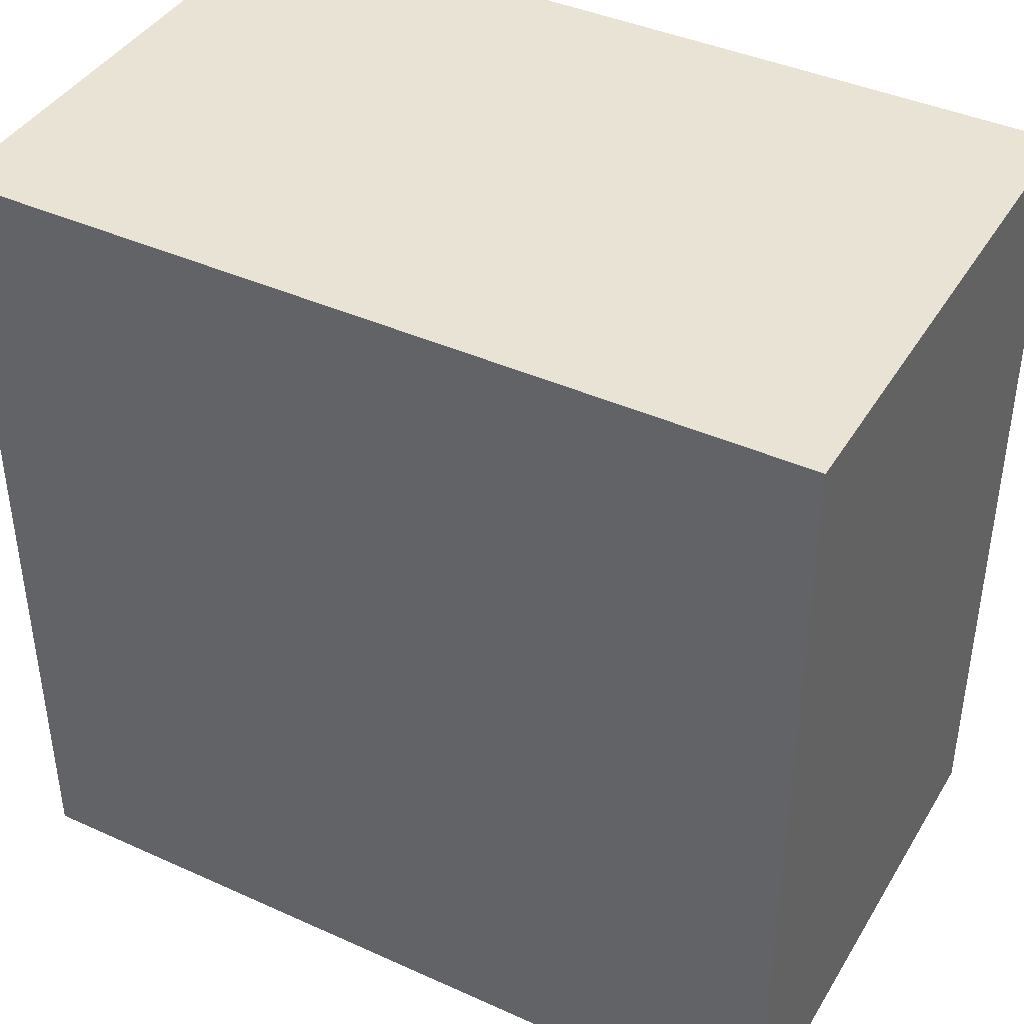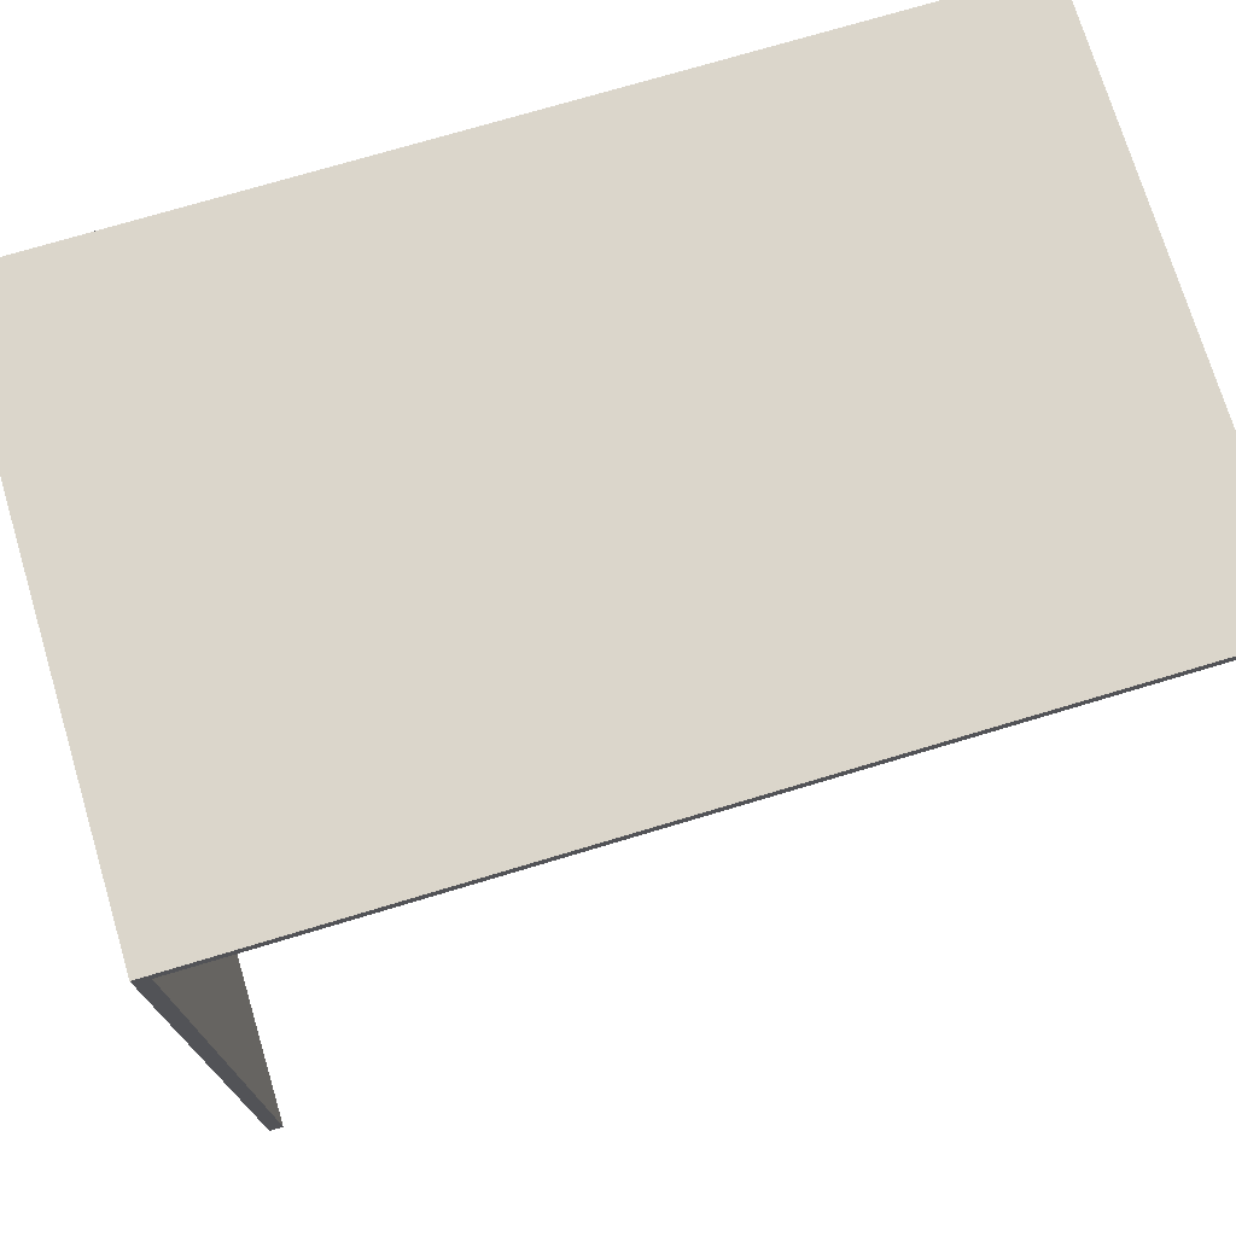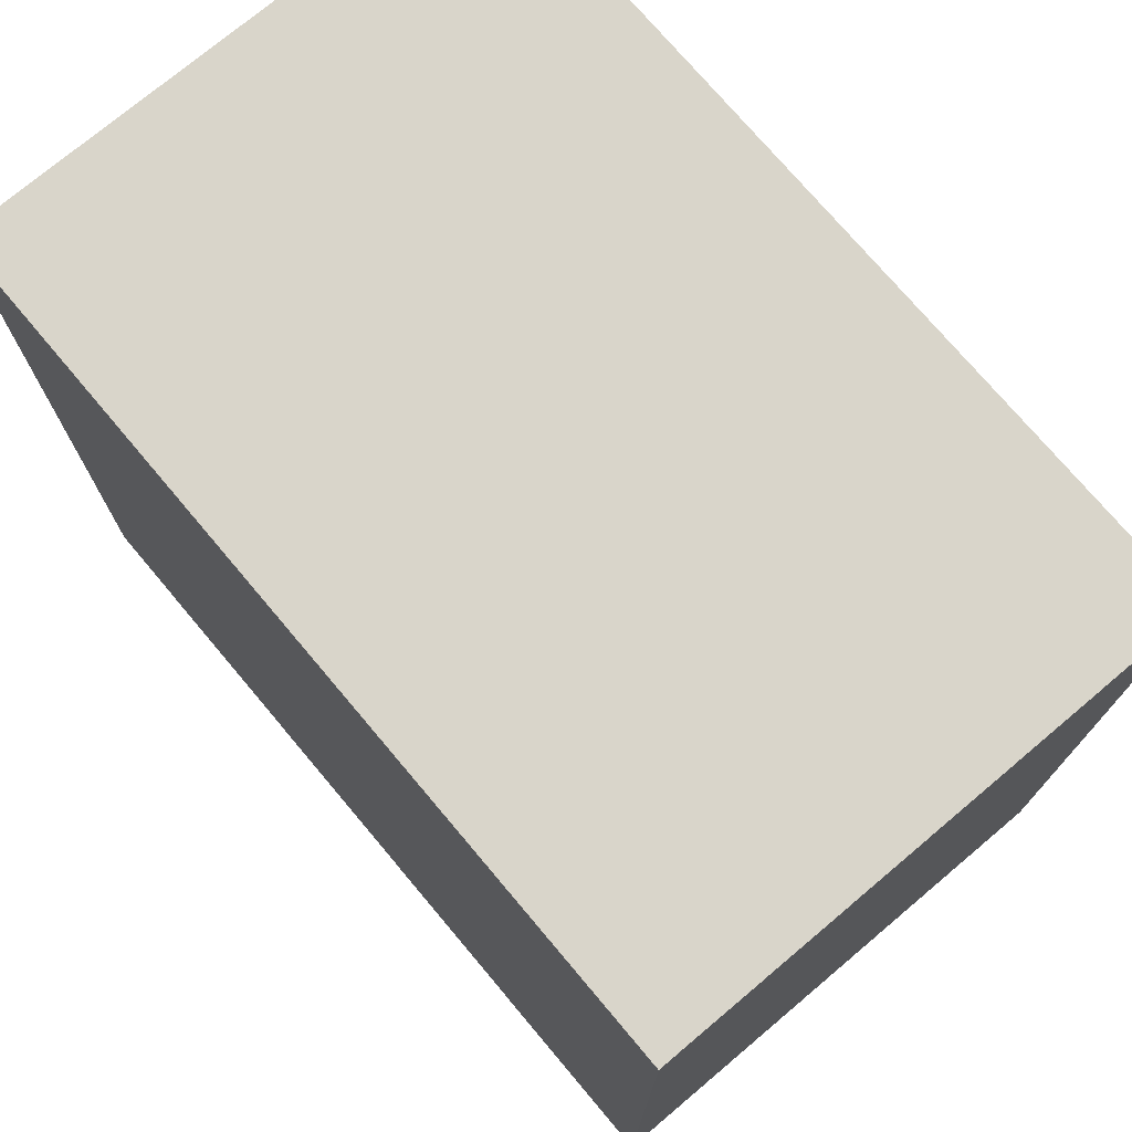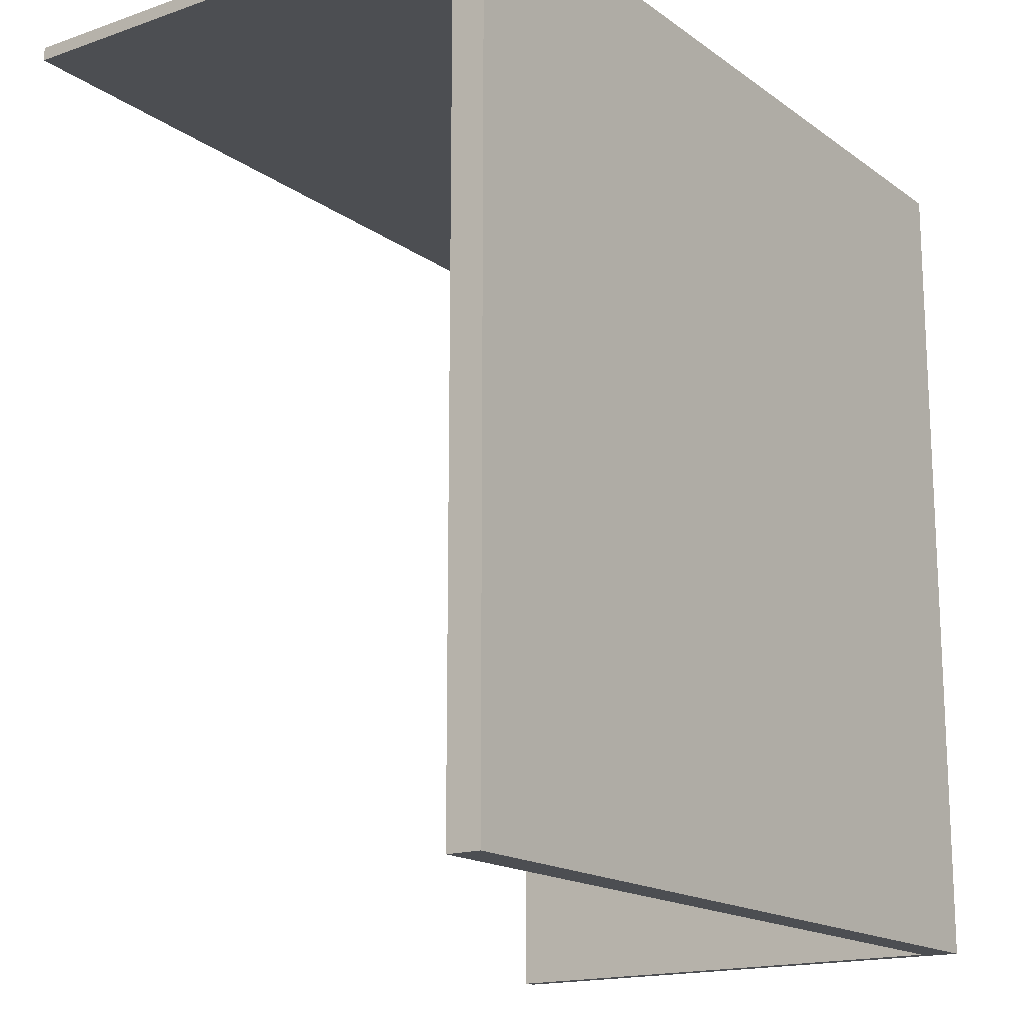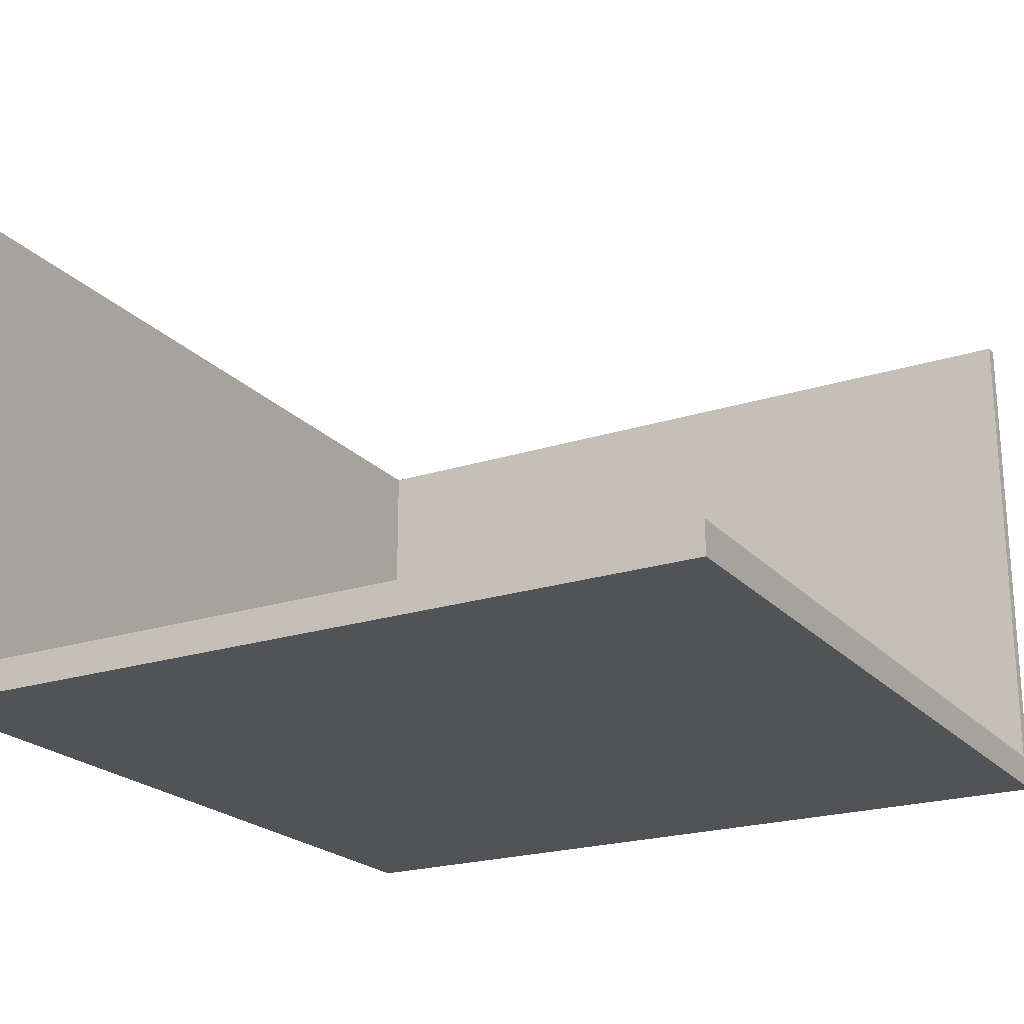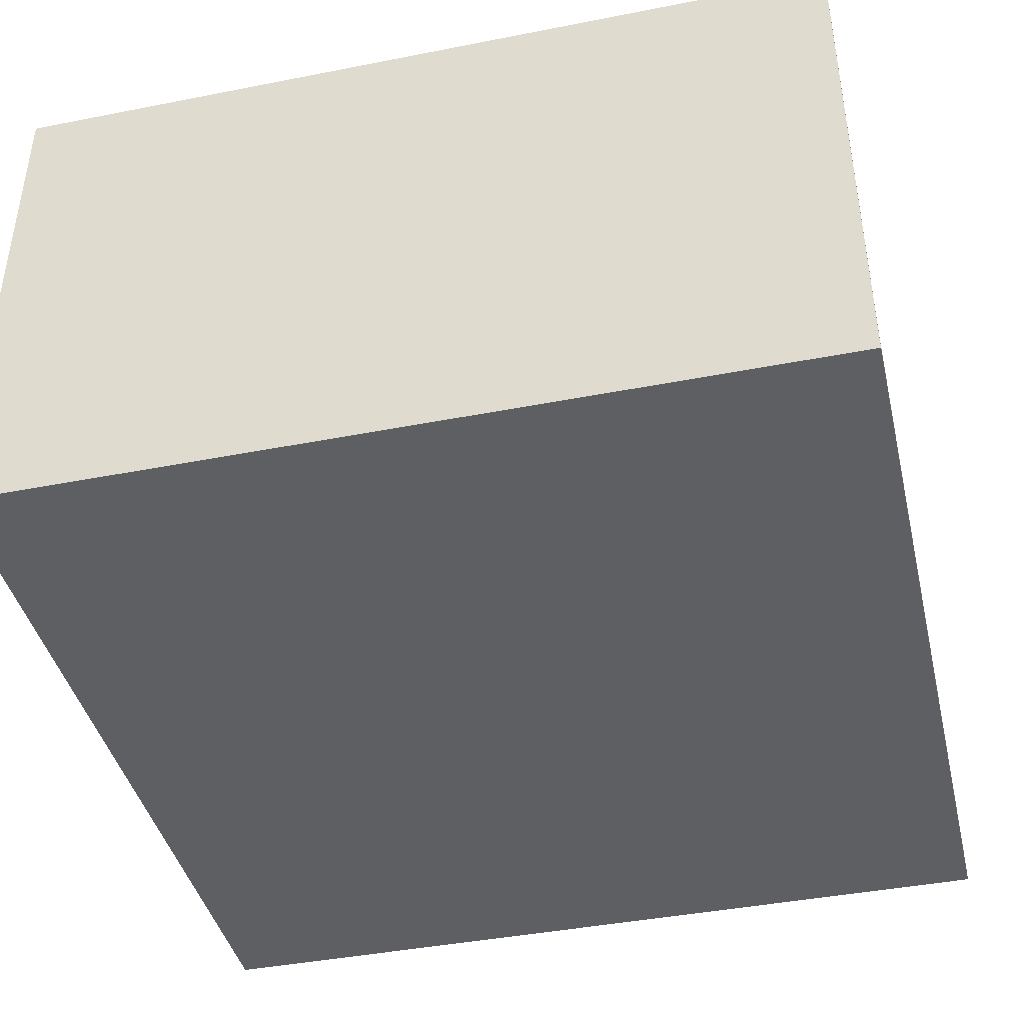
<metadata>
{"format":"obj","ext":"obj","renderer":"f3d","projection":"perspective","resolution":1024,"background":"white","views":[{"elev":41.2,"azim":28.7,"up":"+Z"},{"elev":73.6,"azim":163.3,"up":"+Z"},{"elev":74.4,"azim":49.9,"up":"+Z"},{"elev":-16.6,"azim":-54.8,"up":"+Z"},{"elev":-21.7,"azim":-150.4,"up":"+Y"},{"elev":-41.9,"azim":103.3,"up":"+Y"}]}
</metadata>
<code>
g 2x2 first (1)-3
v -63 0 63
v -63 0 -63
v -63 4 61
v -63 4 -63
v -63 5 63
v -63 5 62
v -63 5 61
v -63 5 -63
v -63 35 63
v -63 35 62
v -63 80 63
v -63 80 61
v 61 5 61
v 61 5 -63
v 61 80 61
v 61 80 -63
v 63 0 63
v 63 0 -63
v 63 15 -1
v 63 15 -7
v 63 15 -44
v 63 15 -46
v 63 16 -22
v 63 16 -33
v 63 18 -1
v 63 18 -7
v 63 19 -44
v 63 19 -46
v 63 22 -14
v 63 22 -22
v 63 22 -33
v 63 22 -42
v 63 23 2
v 63 23 1
v 63 23 -8
v 63 23 -14
v 63 24 2
v 63 24 1
v 63 35 -8
v 63 35 -11
v 63 40 -11
v 63 40 -15
v 63 45 -15
v 63 45 -26
v 63 45 -29
v 63 45 -34
v 63 45 -41
v 63 45 -42
v 63 46 -29
v 63 46 -31
v 63 47 -29
v 63 47 -31
v 63 47 -34
v 63 47 -41
v 63 48 -9
v 63 48 -14
v 63 49 -26
v 63 49 -29
v 63 51 -6
v 63 51 -9
v 63 52 -6
v 63 52 -9
v 63 53 -9
v 63 53 -11
v 63 53 -14
v 63 53 -21
v 63 59 -11
v 63 59 -21
v 63 80 63
v 63 80 -63
v -63 0 63
v -63 5 63
v -63 35 63
v -63 80 63
v -62 1 63
v -62 5 63
v -61 35 63
v -61 40 63
v -60 1 63
v -60 5 63
v -59 3 63
v -59 5 63
v -56 43 63
v -56 48 63
v -55 35 63
v -55 40 63
v -54 3 63
v -54 5 63
v -52 43 63
v -52 48 63
v -50 23 63
v -50 35 63
v -50 39 63
v -50 41 63
v -47 39 63
v -47 41 63
v -46 5 63
v -46 7 63
v -46 8 63
v -46 13 63
v -46 19 63
v -46 23 63
v -45 32 63
v -45 37 63
v -43 7 63
v -43 8 63
v -43 9 63
v -43 12 63
v -43 13 63
v -43 19 63
v -42 22 63
v -42 23 63
v -41 9 63
v -41 12 63
v -41 22 63
v -41 23 63
v -41 32 63
v -41 37 63
v 63 0 63
v 63 80 63
v -63 5 61
v -63 80 61
v 61 5 61
v 61 80 61
v -63 0 -63
v -63 4 -63
v -63 5 -63
v 61 4 -63
v 61 5 -63
v 61 80 -63
v 63 0 -63
v 63 80 -63
v -63 0 63
v 63 0 63
v -63 0 -63
v 63 0 -63
v -63 5 61
v 61 5 61
v -63 5 -63
v 61 5 -63
v -63 80 63
v 63 80 63
v -63 80 61
v 61 80 61
v 61 80 -63
v 63 80 -63
f 3 2 1
f 4 2 3
f 5 3 1
f 6 3 5
f 7 4 3
f 7 3 6
f 8 4 7
f 9 6 5
f 10 7 6
f 10 6 9
f 11 10 9
f 12 7 10
f 12 10 11
f 15 14 13
f 16 14 15
f 17 18 19
f 19 18 20
f 20 18 21
f 21 18 22
f 20 21 23
f 23 21 24
f 17 19 25
f 19 20 25
f 20 23 26
f 25 20 26
f 24 21 27
f 21 22 27
f 22 18 28
f 27 22 28
f 26 23 29
f 25 26 29
f 23 24 30
f 29 23 30
f 24 27 31
f 30 24 31
f 27 28 31
f 31 28 32
f 25 29 33
f 17 25 33
f 33 29 34
f 34 29 35
f 29 30 36
f 35 29 36
f 31 32 36
f 30 31 36
f 33 34 37
f 17 33 37
f 34 35 38
f 37 34 38
f 35 36 39
f 38 35 39
f 37 38 39
f 39 36 40
f 39 40 41
f 40 36 41
f 36 32 42
f 41 36 42
f 41 42 43
f 42 32 43
f 43 32 44
f 44 32 45
f 45 32 46
f 46 32 47
f 32 28 48
f 47 32 48
f 44 45 49
f 45 46 49
f 49 46 50
f 44 49 51
f 49 50 51
f 50 46 52
f 51 50 52
f 46 47 53
f 52 46 53
f 47 48 54
f 53 47 54
f 39 41 55
f 41 43 55
f 43 44 55
f 55 44 56
f 44 51 57
f 56 44 57
f 51 52 58
f 57 51 58
f 53 54 58
f 52 53 58
f 37 39 59
f 39 55 59
f 55 56 60
f 59 55 60
f 37 59 61
f 59 60 61
f 60 56 62
f 61 60 62
f 61 62 63
f 62 56 63
f 63 56 64
f 56 57 65
f 64 56 65
f 57 58 65
f 65 58 66
f 63 64 67
f 64 65 67
f 65 66 67
f 66 58 68
f 67 66 68
f 63 67 69
f 17 37 69
f 67 68 69
f 61 63 69
f 37 61 69
f 28 18 70
f 69 68 70
f 68 58 70
f 58 54 70
f 54 48 70
f 48 28 70
f 75 72 71
f 76 73 72
f 76 72 75
f 77 74 73
f 77 73 76
f 77 76 75
f 78 74 77
f 79 75 71
f 79 77 75
f 79 78 77
f 80 78 79
f 81 80 79
f 82 78 80
f 82 80 81
f 83 74 78
f 84 74 83
f 85 78 82
f 85 82 81
f 86 83 78
f 86 78 85
f 87 81 79
f 87 85 81
f 88 85 87
f 89 83 86
f 89 84 83
f 89 86 85
f 90 74 84
f 90 84 89
f 91 85 88
f 92 89 85
f 92 85 91
f 92 90 89
f 93 90 92
f 94 90 93
f 95 92 91
f 95 93 92
f 95 94 93
f 96 90 94
f 96 94 95
f 97 91 88
f 97 88 87
f 98 91 97
f 99 91 98
f 100 91 99
f 101 91 100
f 102 96 95
f 102 91 101
f 102 95 91
f 103 102 101
f 103 96 102
f 104 96 103
f 105 98 97
f 105 99 98
f 106 100 99
f 106 99 105
f 107 100 106
f 108 100 107
f 109 101 100
f 109 100 108
f 110 103 101
f 110 101 109
f 111 109 108
f 111 103 110
f 111 110 109
f 112 103 111
f 113 108 107
f 113 107 106
f 113 106 105
f 114 111 108
f 114 108 113
f 115 112 111
f 115 111 114
f 116 103 112
f 116 112 115
f 117 104 103
f 117 103 116
f 118 96 104
f 118 104 117
f 119 79 71
f 119 115 114
f 119 118 117
f 119 113 105
f 119 114 113
f 119 116 115
f 119 117 116
f 119 97 87
f 119 105 97
f 119 87 79
f 120 90 96
f 120 118 119
f 120 96 118
f 120 74 90
f 121 122 123
f 123 122 124
f 125 126 128
f 126 127 128
f 128 127 129
f 125 128 131
f 129 130 131
f 128 129 131
f 131 130 132
f 135 134 133
f 136 134 135
f 137 138 139
f 139 138 140
f 141 142 143
f 143 142 144
f 144 142 145
f 145 142 146

</code>
